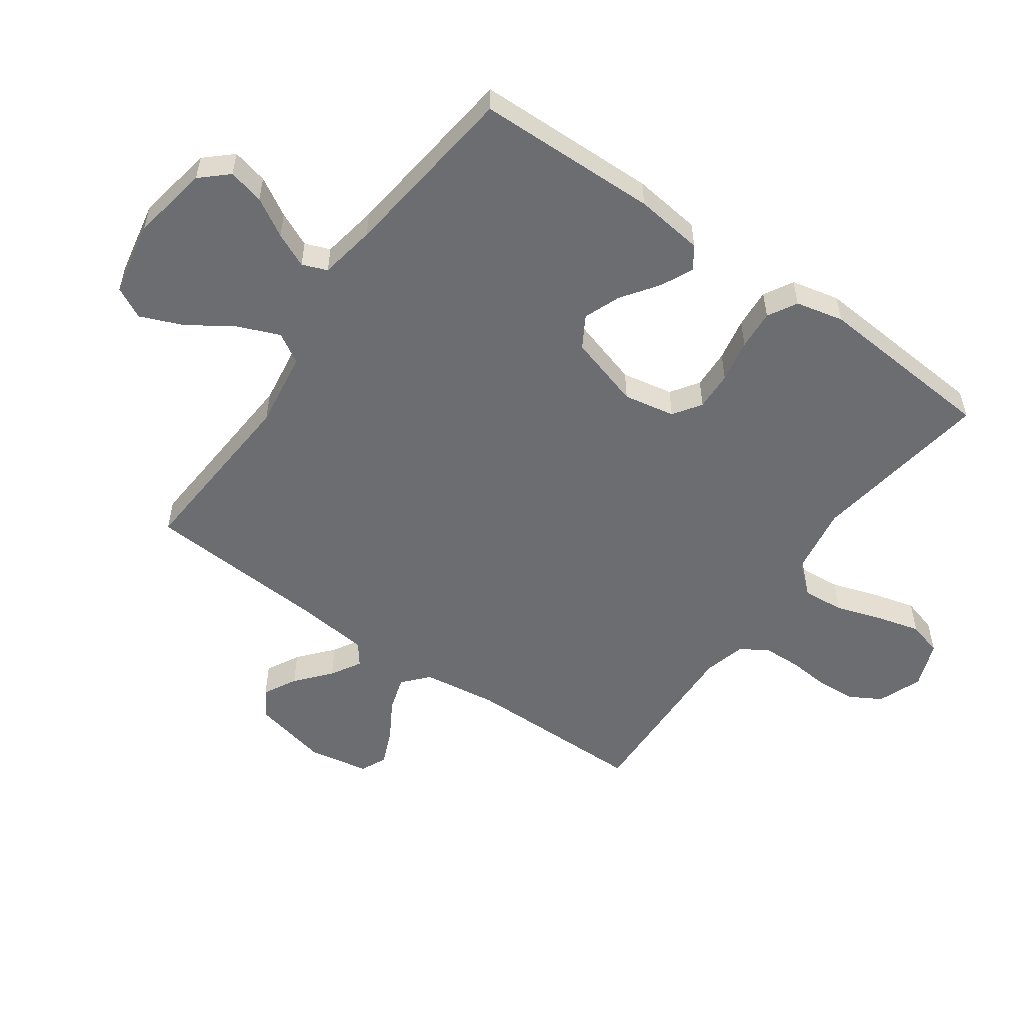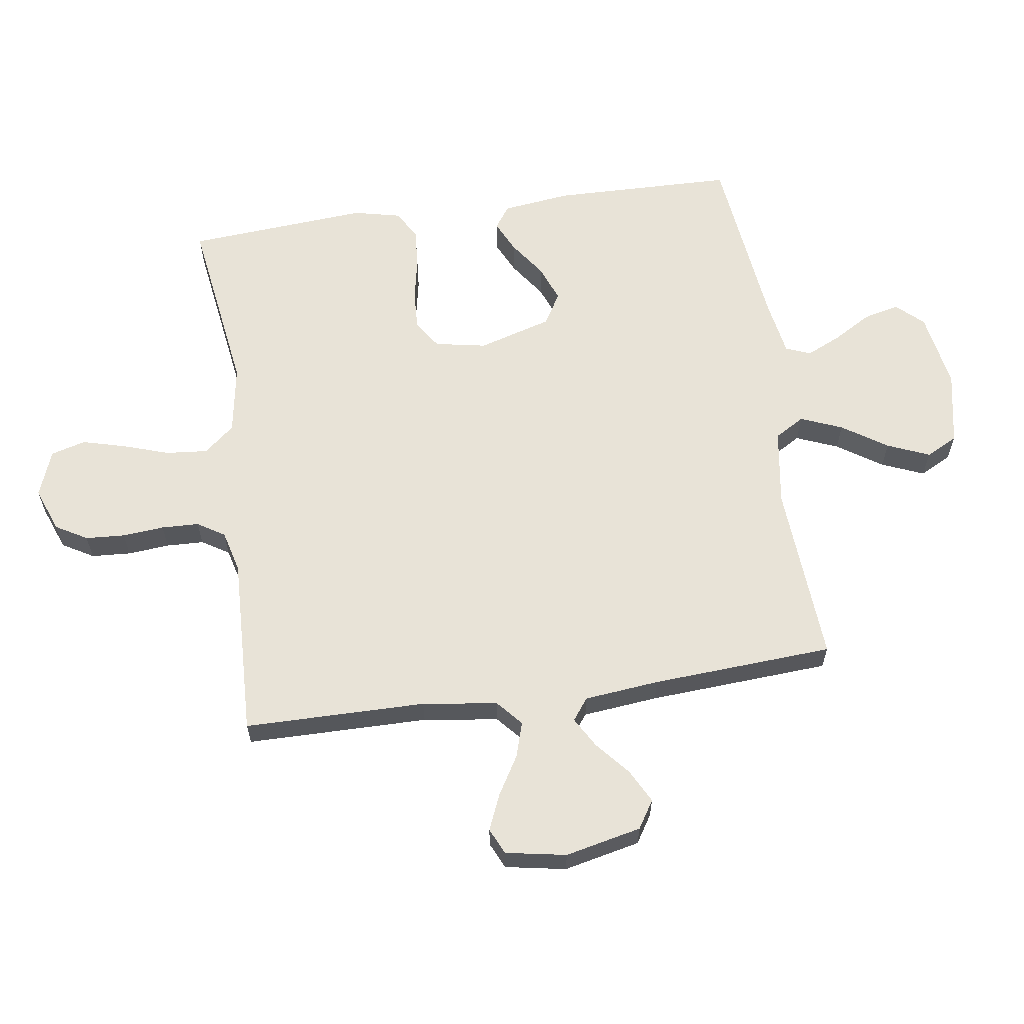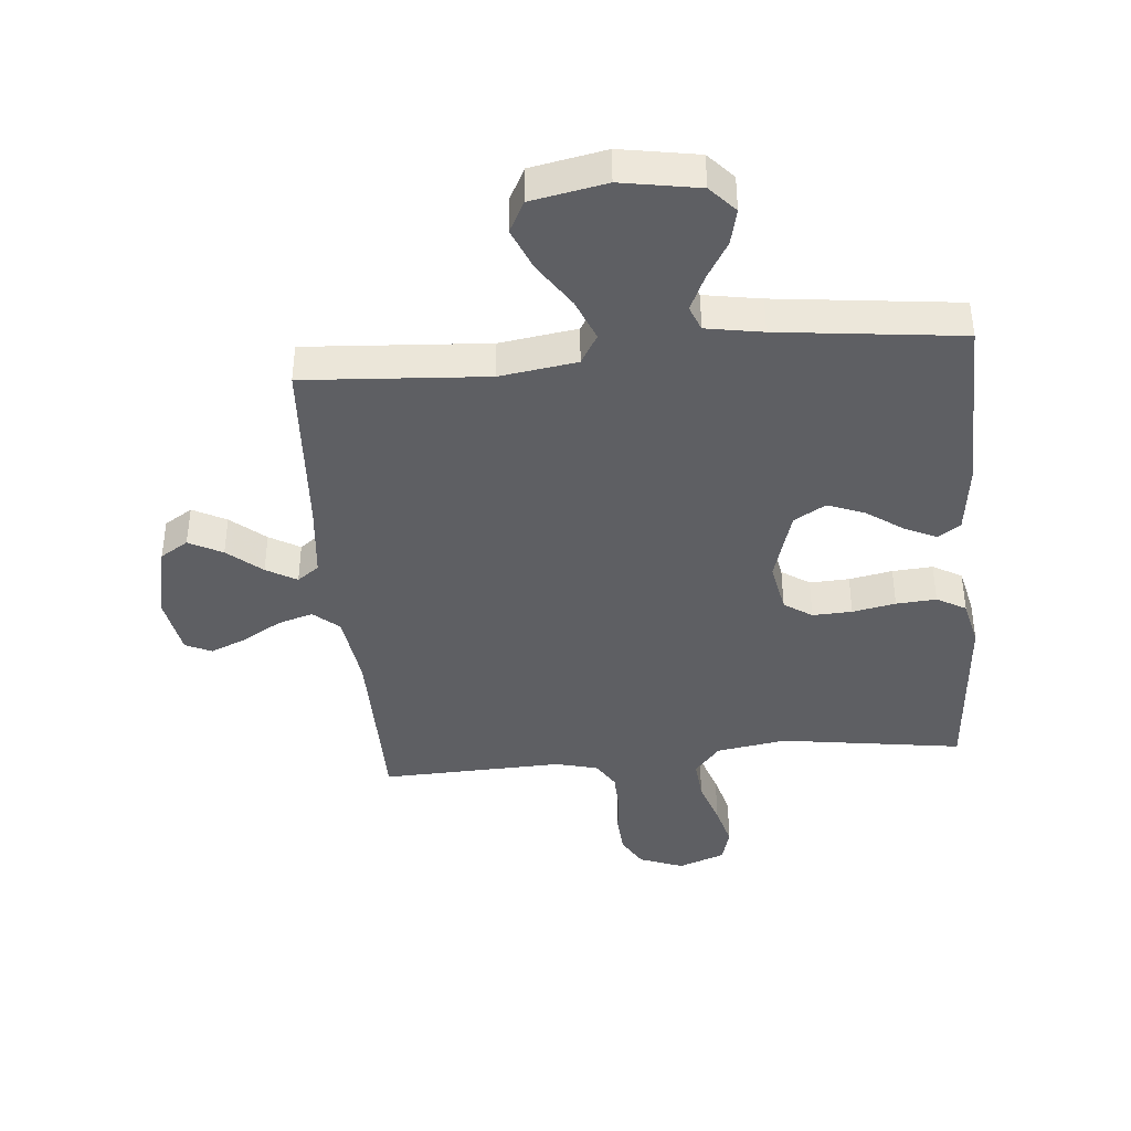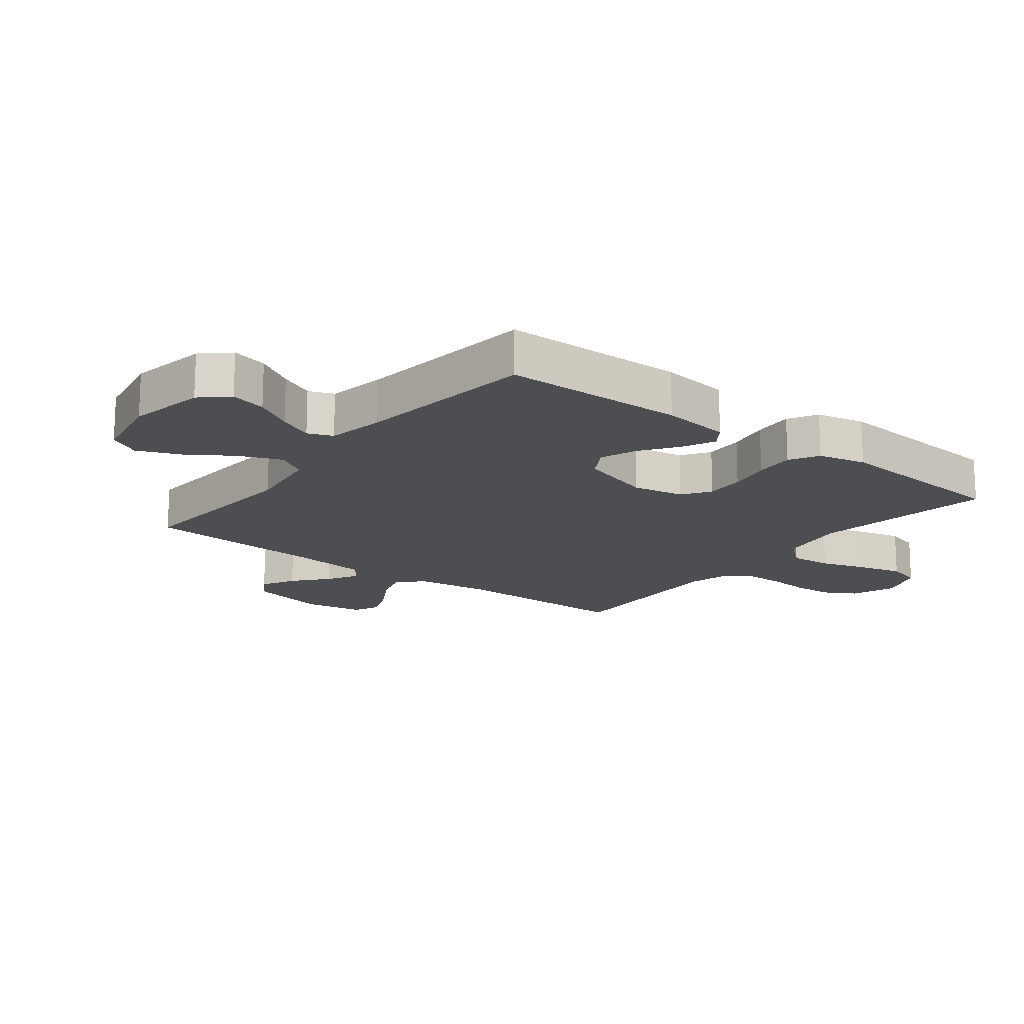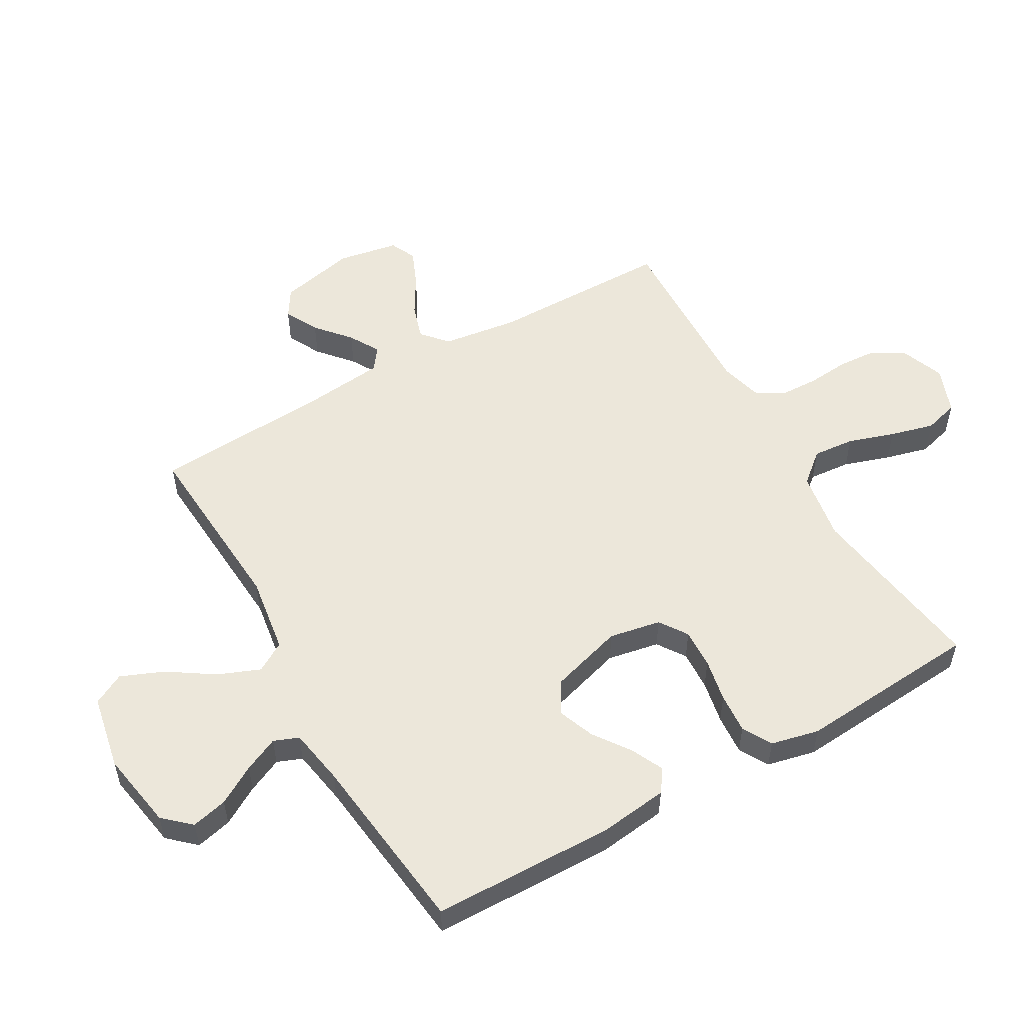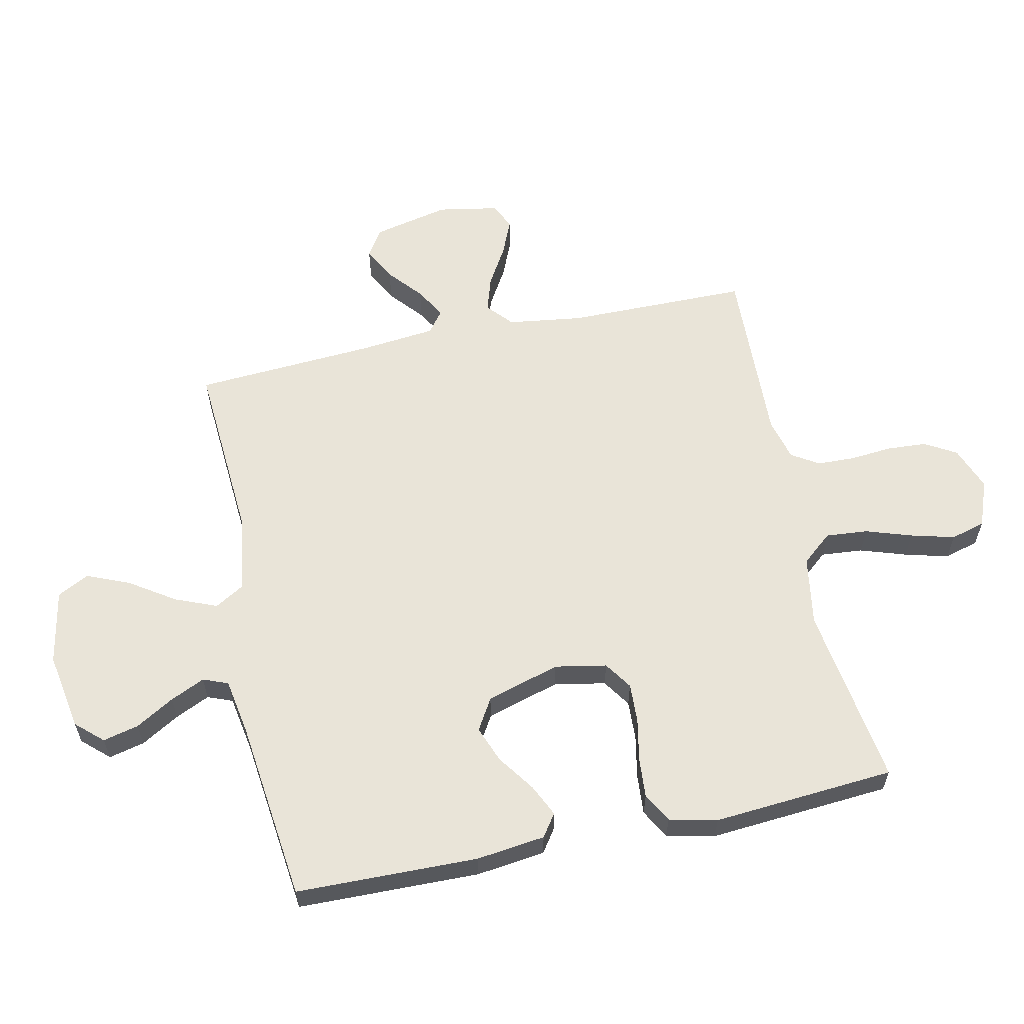
<metadata>
{"format":"obj","ext":"obj","renderer":"f3d","projection":"perspective","resolution":1024,"background":"white","views":[{"elev":-54.0,"azim":-125.3,"up":"+Y"},{"elev":62.0,"azim":81.8,"up":"+Y"},{"elev":-40.6,"azim":-174.8,"up":"+Y"},{"elev":-16.7,"azim":-128.0,"up":"+Y"},{"elev":54.1,"azim":-119.8,"up":"+Y"},{"elev":60.1,"azim":-102.1,"up":"+Y"}]}
</metadata>
<code>
v 0.5 0.07 -0.5
v 0.2 0.07 -0.48
v 0.073 0.07 -0.499
v 0.044 0.07 -0.548
v 0.072 0.07 -0.617
v 0.121 0.07 -0.691
v 0.15 0.07 -0.761
v 0.123 0.07 -0.813
v 0 0.07 -0.837
v -0.128 0.07 -0.815
v -0.168 0.07 -0.771
v -0.154 0.07 -0.712
v -0.117 0.07 -0.649
v -0.091 0.07 -0.592
v -0.107 0.07 -0.551
v -0.2 0.07 -0.535
v -0.5 0.07 -0.5
v -0.506 0.07 -0.2
v -0.492 0.07 -0.087
v -0.455 0.07 -0.061
v -0.402 0.07 -0.086
v -0.341 0.07 -0.129
v -0.281 0.07 -0.152
v -0.229 0.07 -0.121
v -0.193 0.07 0
v -0.209 0.07 0.085
v -0.255 0.07 0.116
v -0.32 0.07 0.113
v -0.391 0.07 0.099
v -0.457 0.07 0.094
v -0.505 0.07 0.121
v -0.523 0.07 0.2
v -0.5 0.07 0.5
v -0.2 0.07 0.456
v -0.085 0.07 0.475
v -0.043 0.07 0.525
v -0.049 0.07 0.594
v -0.074 0.07 0.67
v -0.093 0.07 0.742
v -0.077 0.07 0.799
v 0 0.07 0.828
v 0.073 0.07 0.8
v 0.103 0.07 0.748
v 0.107 0.07 0.683
v 0.101 0.07 0.614
v 0.103 0.07 0.552
v 0.131 0.07 0.507
v 0.2 0.07 0.489
v 0.5 0.07 0.5
v 0.502 0.07 0.2
v 0.519 0.07 0.076
v 0.561 0.07 0.039
v 0.619 0.07 0.057
v 0.683 0.07 0.095
v 0.742 0.07 0.12
v 0.785 0.07 0.1
v 0.803 0.07 0
v 0.775 0.07 -0.126
v 0.729 0.07 -0.155
v 0.674 0.07 -0.126
v 0.618 0.07 -0.078
v 0.568 0.07 -0.049
v 0.532 0.07 -0.076
v 0.519 0.07 -0.2
v 0.5 0 -0.5
v 0.2 0 -0.48
v 0.073 0 -0.499
v 0.044 0 -0.548
v 0.072 0 -0.617
v 0.121 0 -0.691
v 0.15 0 -0.761
v 0.123 0 -0.813
v 0 0 -0.837
v -0.128 0 -0.815
v -0.168 0 -0.771
v -0.154 0 -0.712
v -0.117 0 -0.649
v -0.091 0 -0.592
v -0.107 0 -0.551
v -0.2 0 -0.535
v -0.5 0 -0.5
v -0.506 0 -0.2
v -0.492 0 -0.087
v -0.455 0 -0.061
v -0.402 0 -0.086
v -0.341 0 -0.129
v -0.281 0 -0.152
v -0.229 0 -0.121
v -0.193 0 0
v -0.209 0 0.085
v -0.255 0 0.116
v -0.32 0 0.113
v -0.391 0 0.099
v -0.457 0 0.094
v -0.505 0 0.121
v -0.523 0 0.2
v -0.5 0 0.5
v -0.2 0 0.456
v -0.085 0 0.475
v -0.043 0 0.525
v -0.049 0 0.594
v -0.074 0 0.67
v -0.093 0 0.742
v -0.077 0 0.799
v 0 0 0.828
v 0.073 0 0.8
v 0.103 0 0.748
v 0.107 0 0.683
v 0.101 0 0.614
v 0.103 0 0.552
v 0.131 0 0.507
v 0.2 0 0.489
v 0.5 0 0.5
v 0.502 0 0.2
v 0.519 0 0.076
v 0.561 0 0.039
v 0.619 0 0.057
v 0.683 0 0.095
v 0.742 0 0.12
v 0.785 0 0.1
v 0.803 0 0
v 0.775 0 -0.126
v 0.729 0 -0.155
v 0.674 0 -0.126
v 0.618 0 -0.078
v 0.568 0 -0.049
v 0.532 0 -0.076
v 0.519 0 -0.2
f 59 60 61
f 58 59 61
f 57 58 61
f 56 57 61
f 55 56 61
f 54 55 61
f 53 54 61
f 52 53 61 62
f 51 52 62 63
f 48 49 50
f 51 63 64
f 50 51 64
f 48 50 64
f 47 48 64
f 43 44 45
f 42 43 45
f 41 42 45
f 40 41 45
f 39 40 45
f 38 39 45
f 37 38 45
f 36 37 45 46
f 64 1 2
f 47 64 2
f 46 47 2
f 36 46 2
f 35 36 2
f 32 33 34
f 31 32 34
f 30 31 34
f 29 30 34
f 28 29 34
f 20 21 22
f 19 20 22
f 18 19 22
f 17 18 22
f 16 17 22
f 15 16 22 23
f 11 12 13
f 10 11 13
f 9 10 13
f 8 9 13
f 7 8 13
f 6 7 13
f 5 6 13
f 4 5 13 14
f 3 4 14 15
f 35 2 3
f 27 28 34 35
f 26 27 35
f 25 26 35 3
f 24 25 3 15
f 15 23 24
f 125 124 123
f 125 123 122
f 125 122 121
f 125 121 120
f 125 120 119
f 125 119 118
f 125 118 117
f 126 125 117 116
f 127 126 116 115
f 114 113 112
f 128 127 115
f 128 115 114
f 128 114 112
f 128 112 111
f 109 108 107
f 109 107 106
f 109 106 105
f 109 105 104
f 109 104 103
f 109 103 102
f 109 102 101
f 110 109 101 100
f 66 65 128
f 66 128 111
f 66 111 110
f 66 110 100
f 66 100 99
f 98 97 96
f 98 96 95
f 98 95 94
f 98 94 93
f 98 93 92
f 86 85 84
f 86 84 83
f 86 83 82
f 86 82 81
f 86 81 80
f 87 86 80 79
f 77 76 75
f 77 75 74
f 77 74 73
f 77 73 72
f 77 72 71
f 77 71 70
f 77 70 69
f 78 77 69 68
f 79 78 68 67
f 67 66 99
f 99 98 92 91
f 99 91 90
f 67 99 90 89
f 79 67 89 88
f 88 87 79
f 1 65 66 2
f 2 66 67 3
f 3 67 68 4
f 4 68 69 5
f 5 69 70 6
f 6 70 71 7
f 7 71 72 8
f 8 72 73 9
f 9 73 74 10
f 10 74 75 11
f 11 75 76 12
f 12 76 77 13
f 13 77 78 14
f 14 78 79 15
f 15 79 80 16
f 16 80 81 17
f 17 81 82 18
f 18 82 83 19
f 19 83 84 20
f 20 84 85 21
f 21 85 86 22
f 22 86 87 23
f 23 87 88 24
f 24 88 89 25
f 25 89 90 26
f 26 90 91 27
f 27 91 92 28
f 28 92 93 29
f 29 93 94 30
f 30 94 95 31
f 31 95 96 32
f 32 96 97 33
f 33 97 98 34
f 34 98 99 35
f 35 99 100 36
f 36 100 101 37
f 37 101 102 38
f 38 102 103 39
f 39 103 104 40
f 40 104 105 41
f 41 105 106 42
f 42 106 107 43
f 43 107 108 44
f 44 108 109 45
f 45 109 110 46
f 46 110 111 47
f 47 111 112 48
f 48 112 113 49
f 49 113 114 50
f 50 114 115 51
f 51 115 116 52
f 52 116 117 53
f 53 117 118 54
f 54 118 119 55
f 55 119 120 56
f 56 120 121 57
f 57 121 122 58
f 58 122 123 59
f 59 123 124 60
f 60 124 125 61
f 61 125 126 62
f 62 126 127 63
f 63 127 128 64
f 64 128 65 1

</code>
